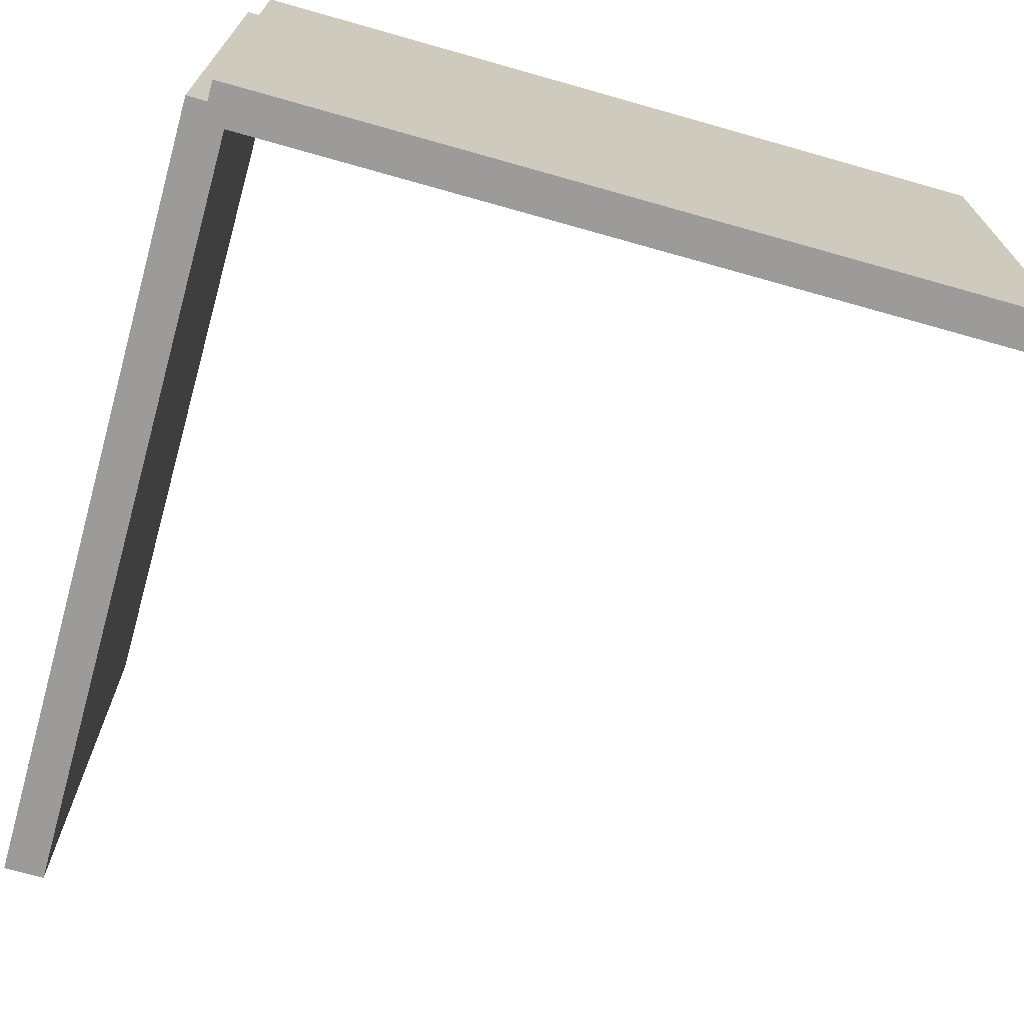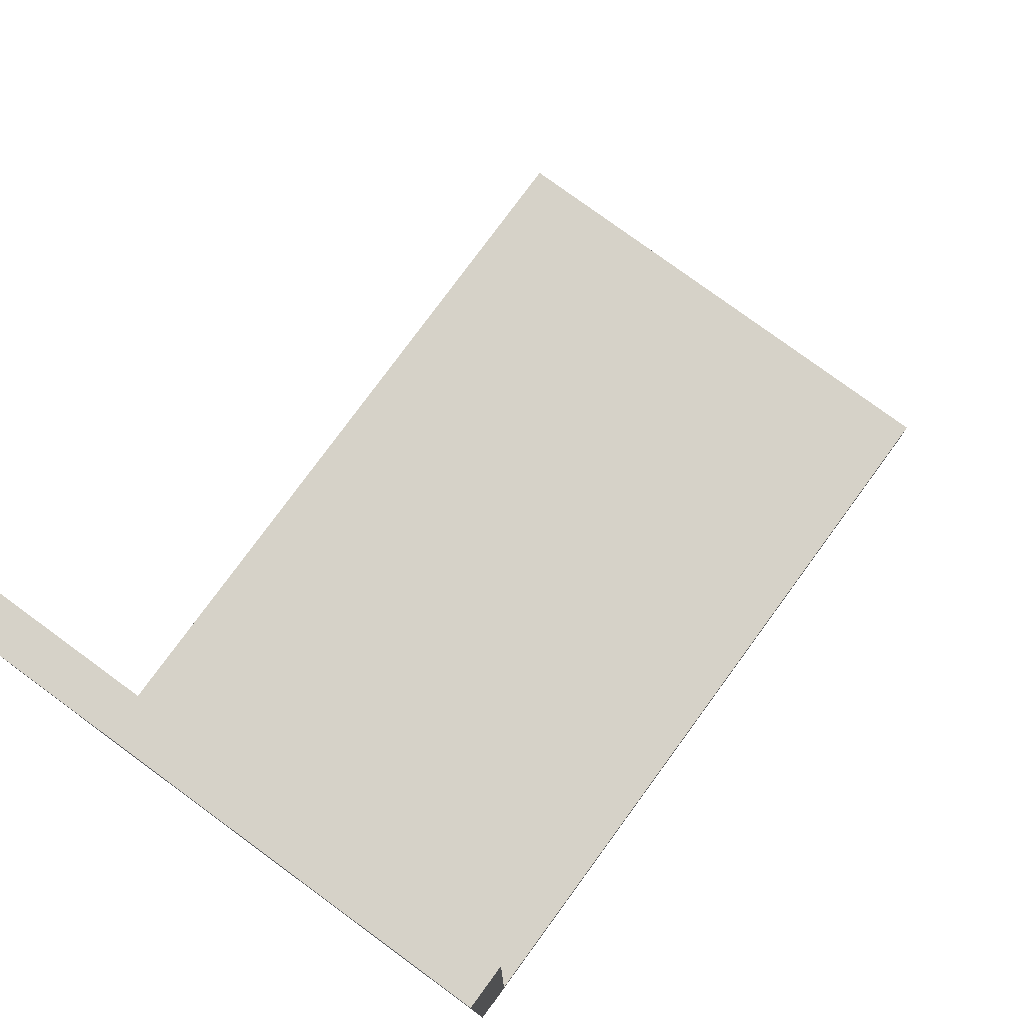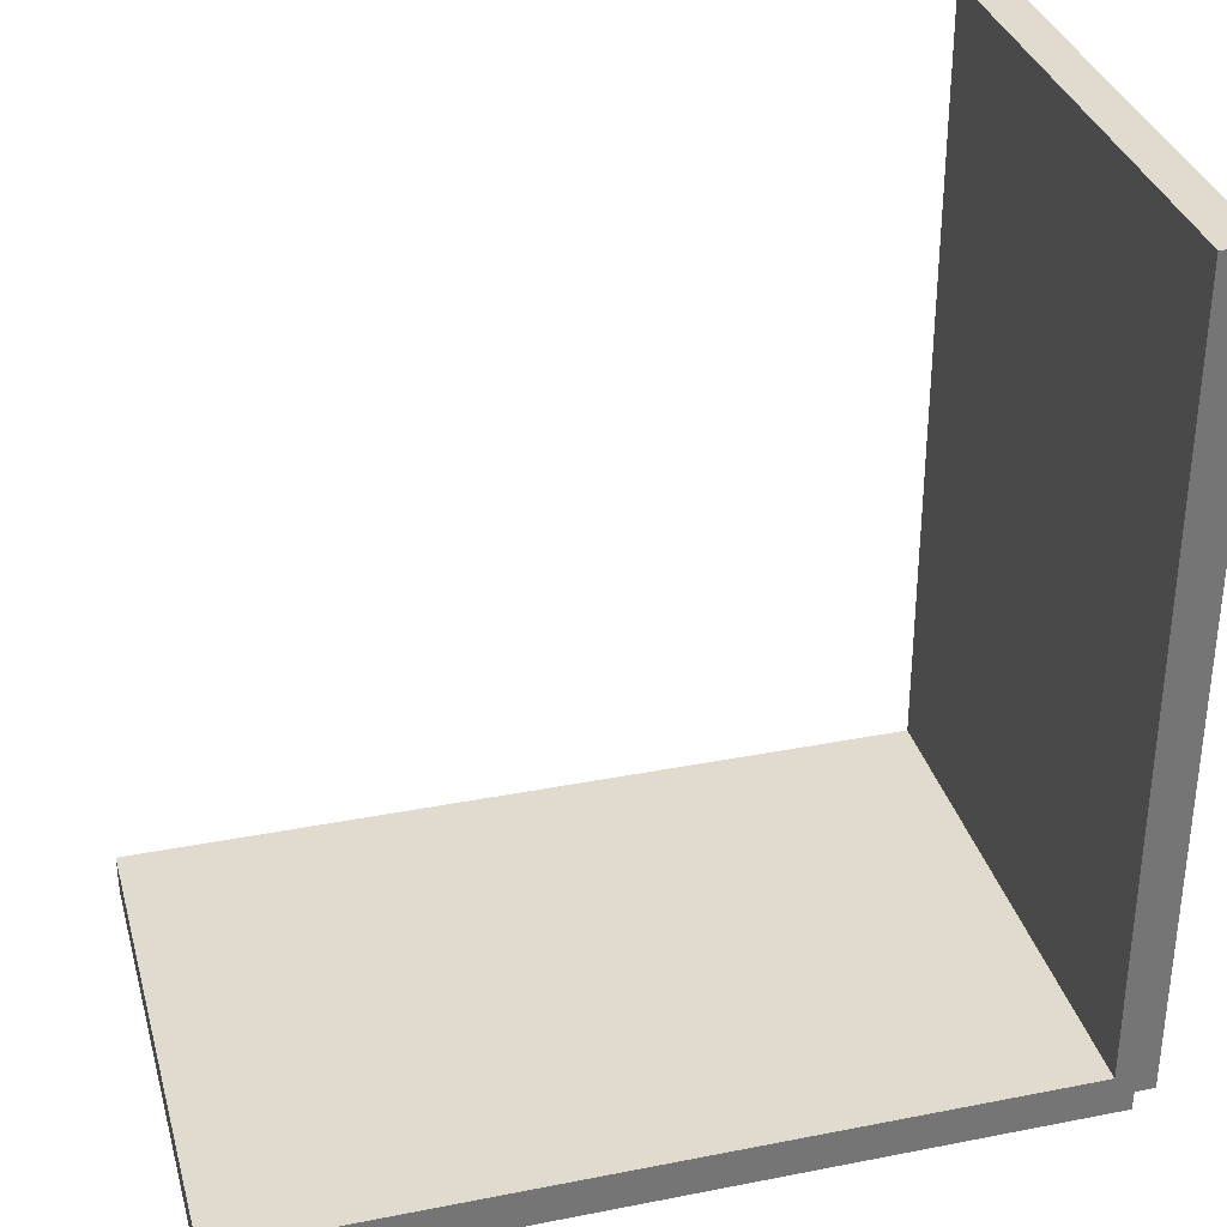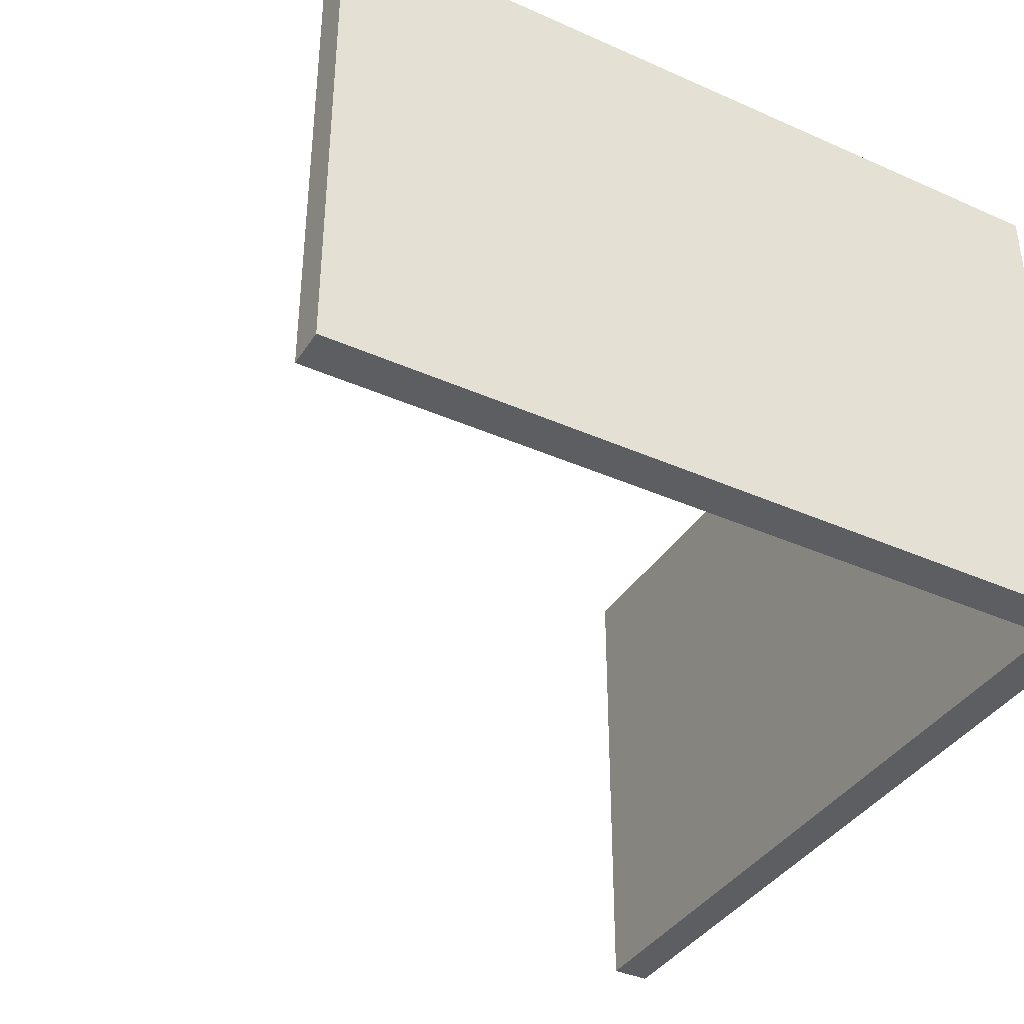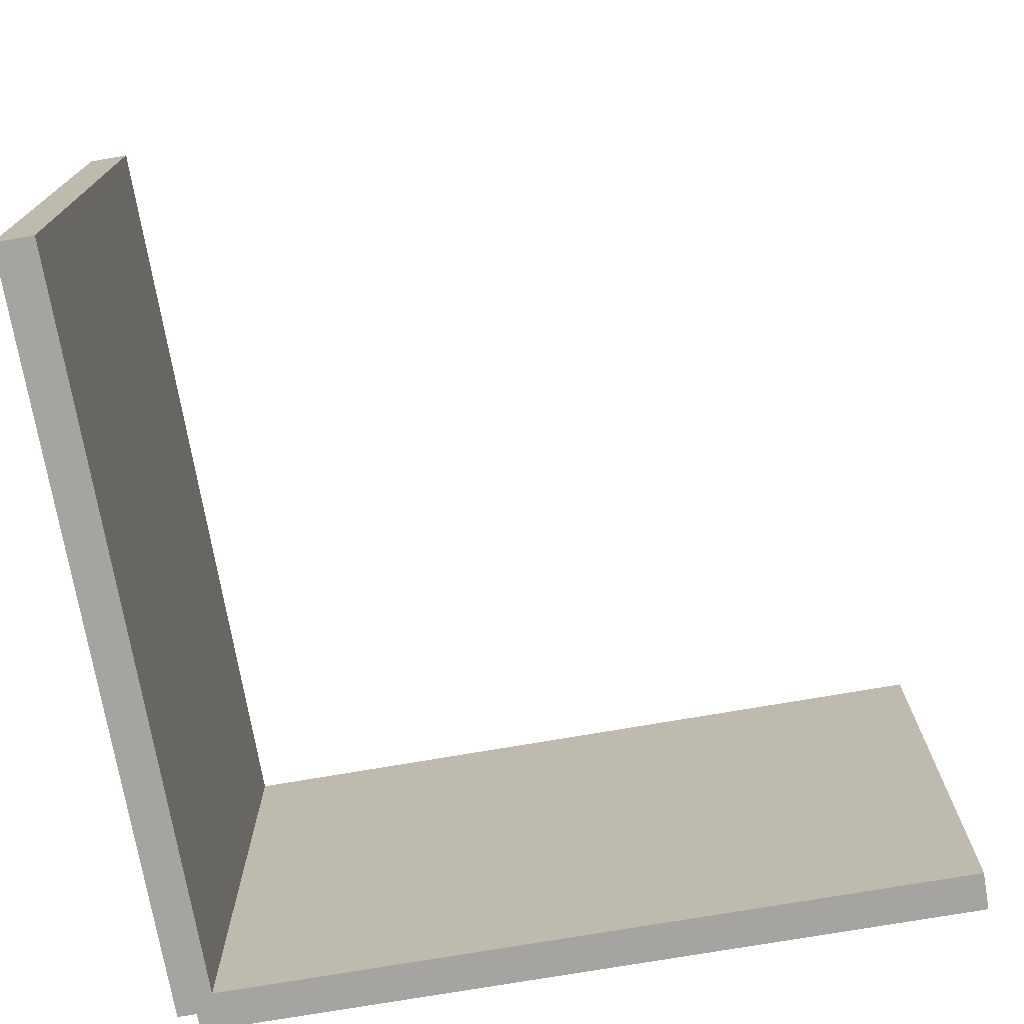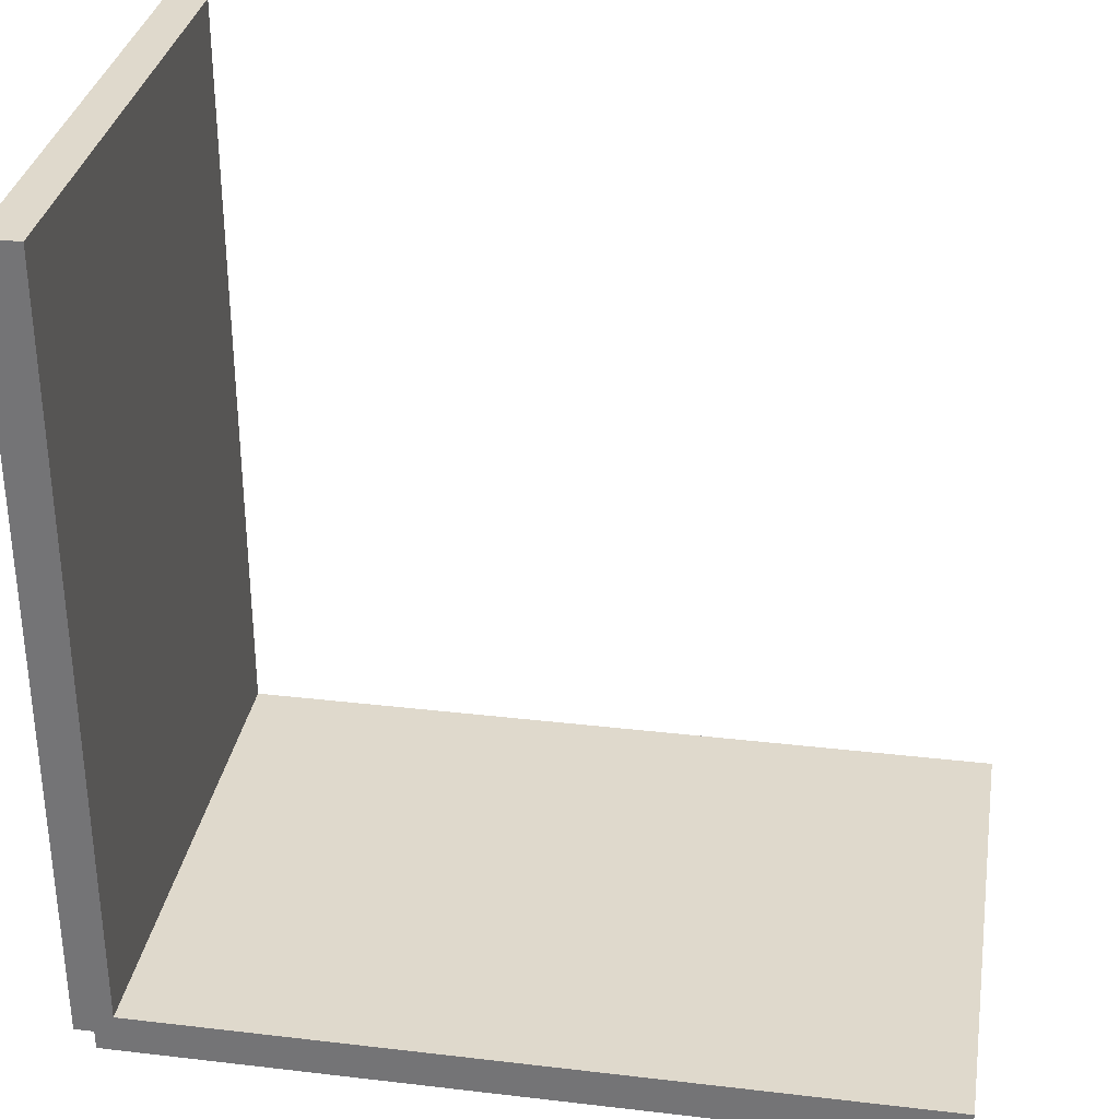
<metadata>
{"format":"obj","ext":"obj","renderer":"f3d","projection":"perspective","resolution":1024,"background":"white","views":[{"elev":-69.9,"azim":164.2,"up":"+Y"},{"elev":78.0,"azim":126.2,"up":"+Z"},{"elev":33.7,"azim":-15.0,"up":"+Z"},{"elev":-38.4,"azim":60.7,"up":"+Y"},{"elev":-73.3,"azim":-80.2,"up":"+Y"},{"elev":32.3,"azim":-170.7,"up":"+Z"}]}
</metadata>
<code>
v 2.375 3.125 2.5
v 2.375 -0.125 -2.5
v 2.375 -0.125 2.5
v 2.375 3.125 -2.5
v 2.625 -0.125 -2.5
v 2.375 -0.125 -2.5
v 2.625 3.125 -2.5
v 2.625 -0.125 2.5
v 2.625 -0.125 -2.5
v 2.625 3.125 2.5
v 2.375 -0.125 2.5
v 2.625 -0.125 2.5
v 2.625 -0.125 -2.5
v 2.375 -0.125 2.5
v 2.375 -0.125 -2.5
v 2.375 3.125 -2.5
v 2.625 3.125 2.5
v 2.625 3.125 -2.5
v 2.375 3.125 2.5
v 2.375 3.125 -2.5
v 2.375 -0.125 -2.5
v 2.375 3.125 -2.5
v 2.625 3.125 -2.5
v 2.625 -0.125 -2.5
v 2.625 3.125 -2.5
v 2.625 3.125 2.5
v 2.625 -0.125 2.5
v 2.625 3.125 2.5
v 2.375 3.125 2.5
v 2.375 -0.125 2.5
v 2.625 -0.125 -2.5
v 2.625 -0.125 2.5
v 2.375 -0.125 2.5
v 2.375 3.125 -2.5
v 2.375 3.125 2.5
v 2.625 3.125 2.5
v -2.5 3.125 -2.375
v -2.5 -0.125 -2.625
v -2.5 -0.125 -2.375
v -2.5 3.125 -2.625
v 2.5 -0.125 -2.625
v -2.5 -0.125 -2.625
v 2.5 3.125 -2.625
v 2.5 -0.125 -2.375
v 2.5 -0.125 -2.625
v 2.5 3.125 -2.375
v -2.5 -0.125 -2.375
v 2.5 -0.125 -2.375
v 2.5 -0.125 -2.625
v -2.5 -0.125 -2.375
v -2.5 -0.125 -2.625
v -2.5 3.125 -2.625
v 2.5 3.125 -2.375
v 2.5 3.125 -2.625
v -2.5 3.125 -2.375
v -2.5 3.125 -2.625
v -2.5 -0.125 -2.625
v -2.5 3.125 -2.625
v 2.5 3.125 -2.625
v 2.5 -0.125 -2.625
v 2.5 3.125 -2.625
v 2.5 3.125 -2.375
v 2.5 -0.125 -2.375
v 2.5 3.125 -2.375
v -2.5 3.125 -2.375
v -2.5 -0.125 -2.375
v 2.5 -0.125 -2.625
v 2.5 -0.125 -2.375
v -2.5 -0.125 -2.375
v -2.5 3.125 -2.625
v -2.5 3.125 -2.375
v 2.5 3.125 -2.375
g mesh_0
f 1 2 3
f 4 5 6
f 7 8 9
f 10 11 12
f 13 14 15
f 16 17 18
f 19 20 21
f 22 23 24
f 25 26 27
f 28 29 30
f 31 32 33
f 34 35 36
g mesh_1
f 37 38 39
f 40 41 42
f 43 44 45
f 46 47 48
f 49 50 51
f 52 53 54
f 55 56 57
f 58 59 60
f 61 62 63
f 64 65 66
f 67 68 69
f 70 71 72

</code>
